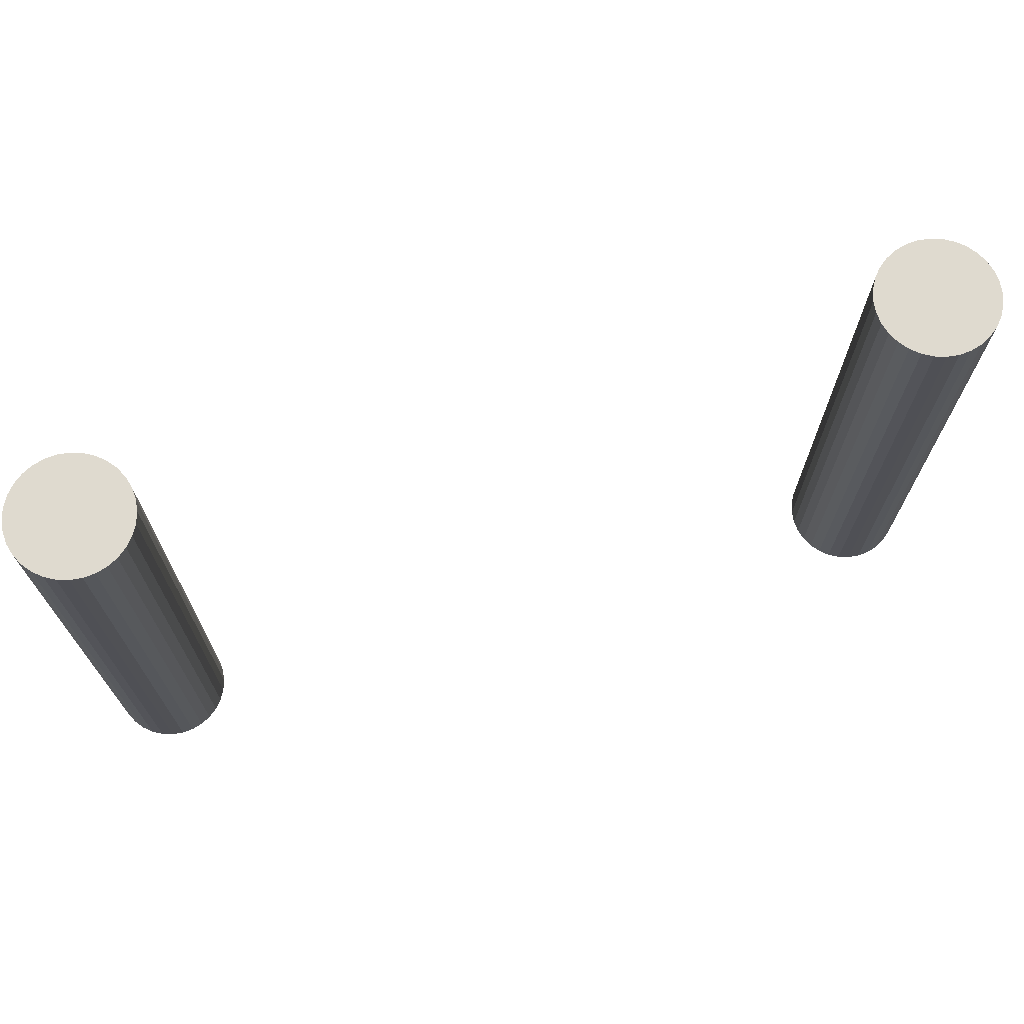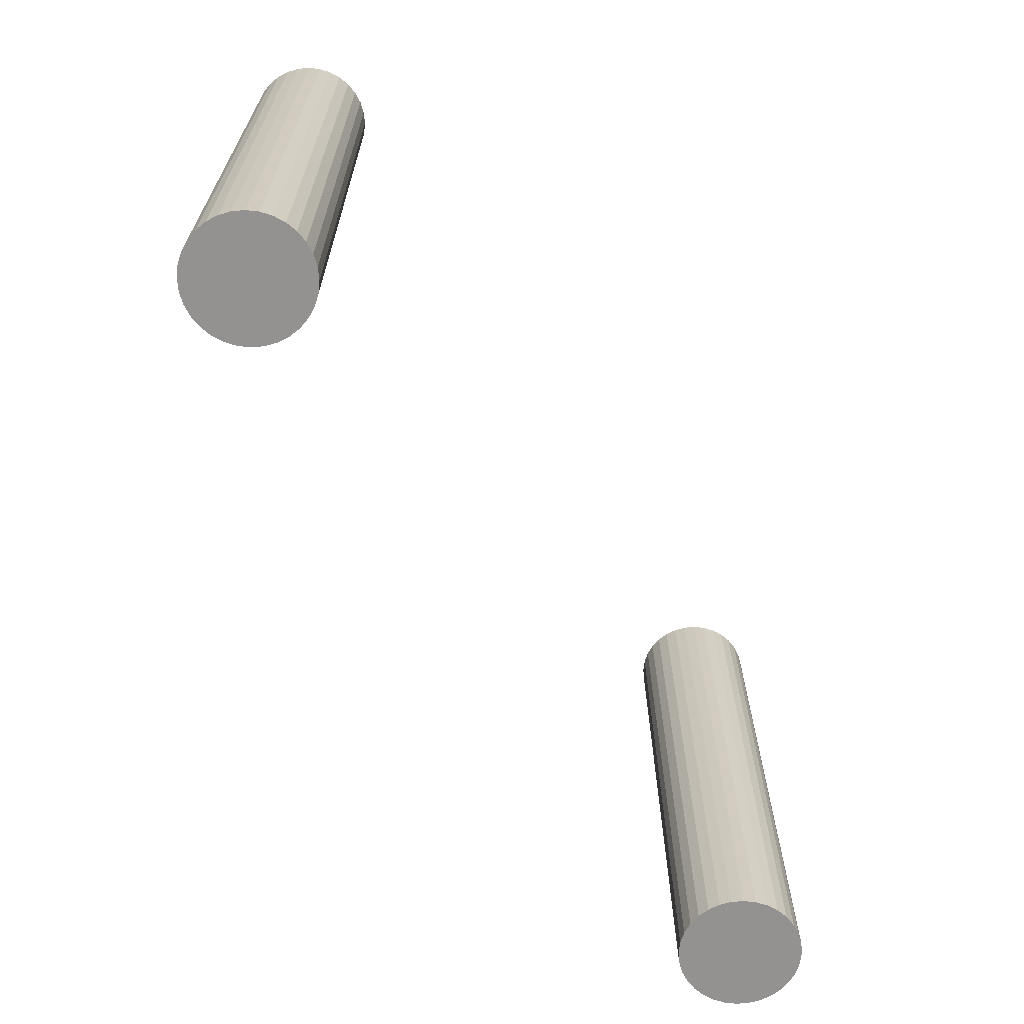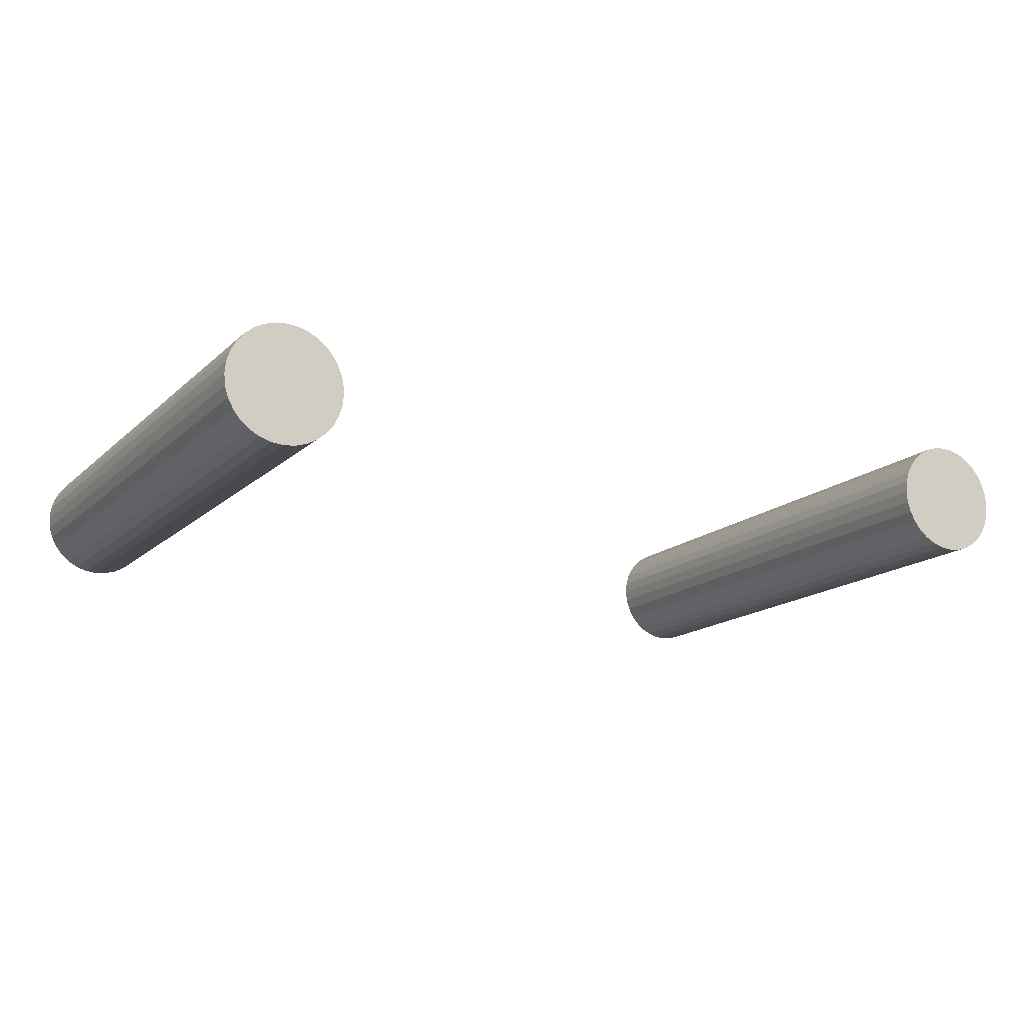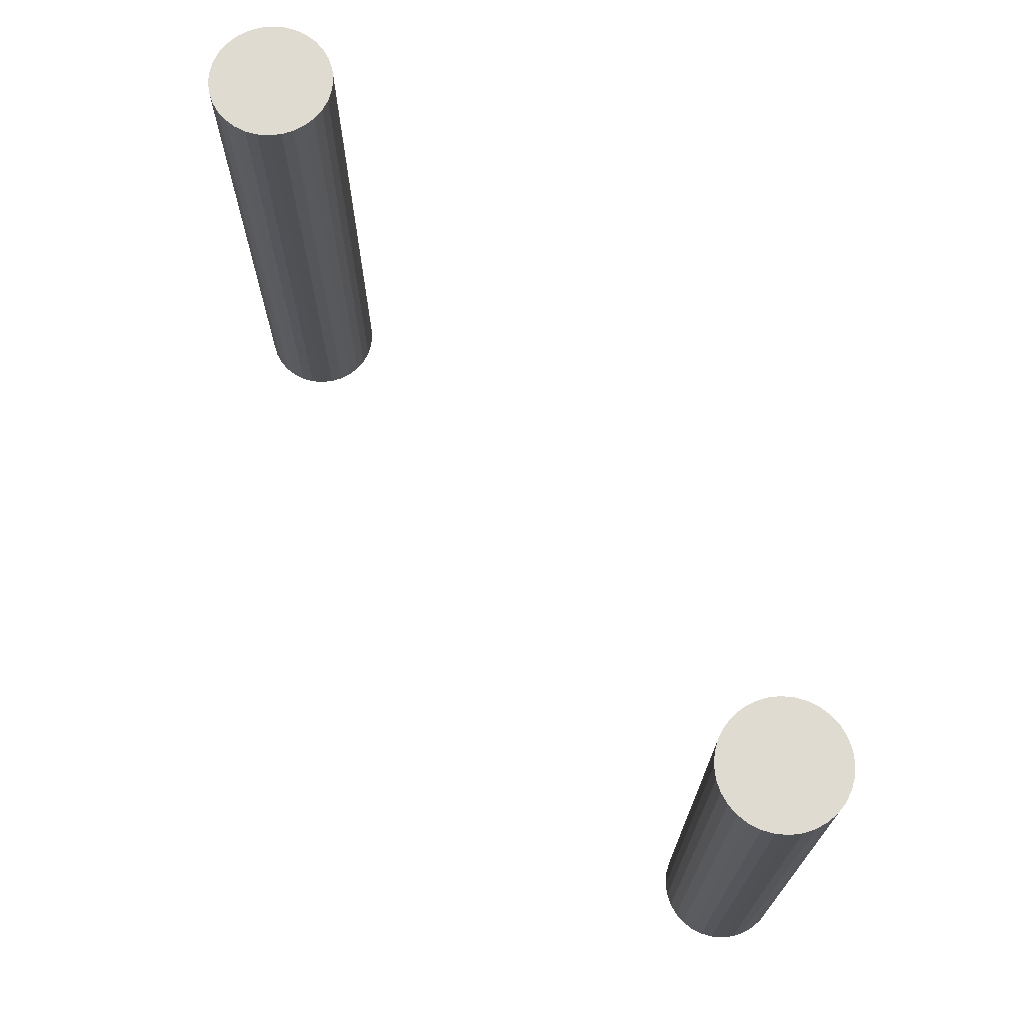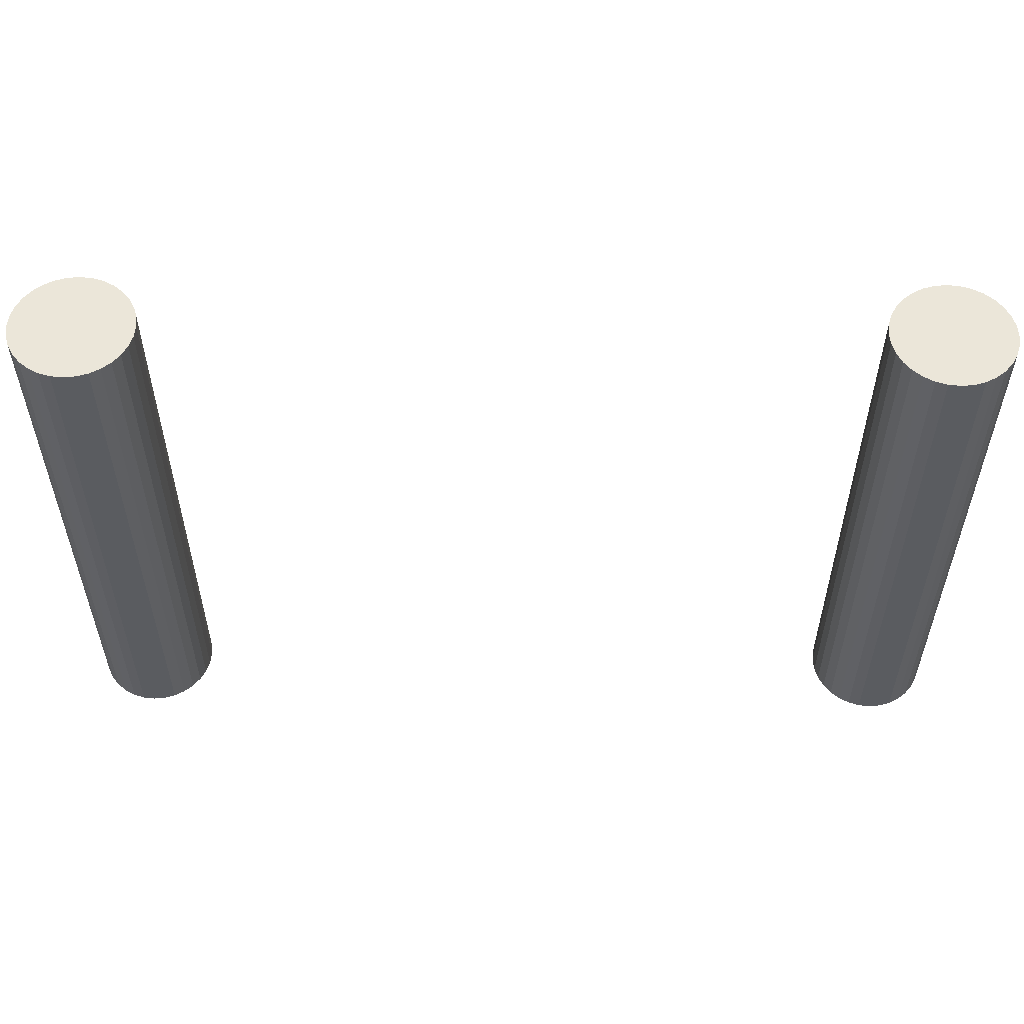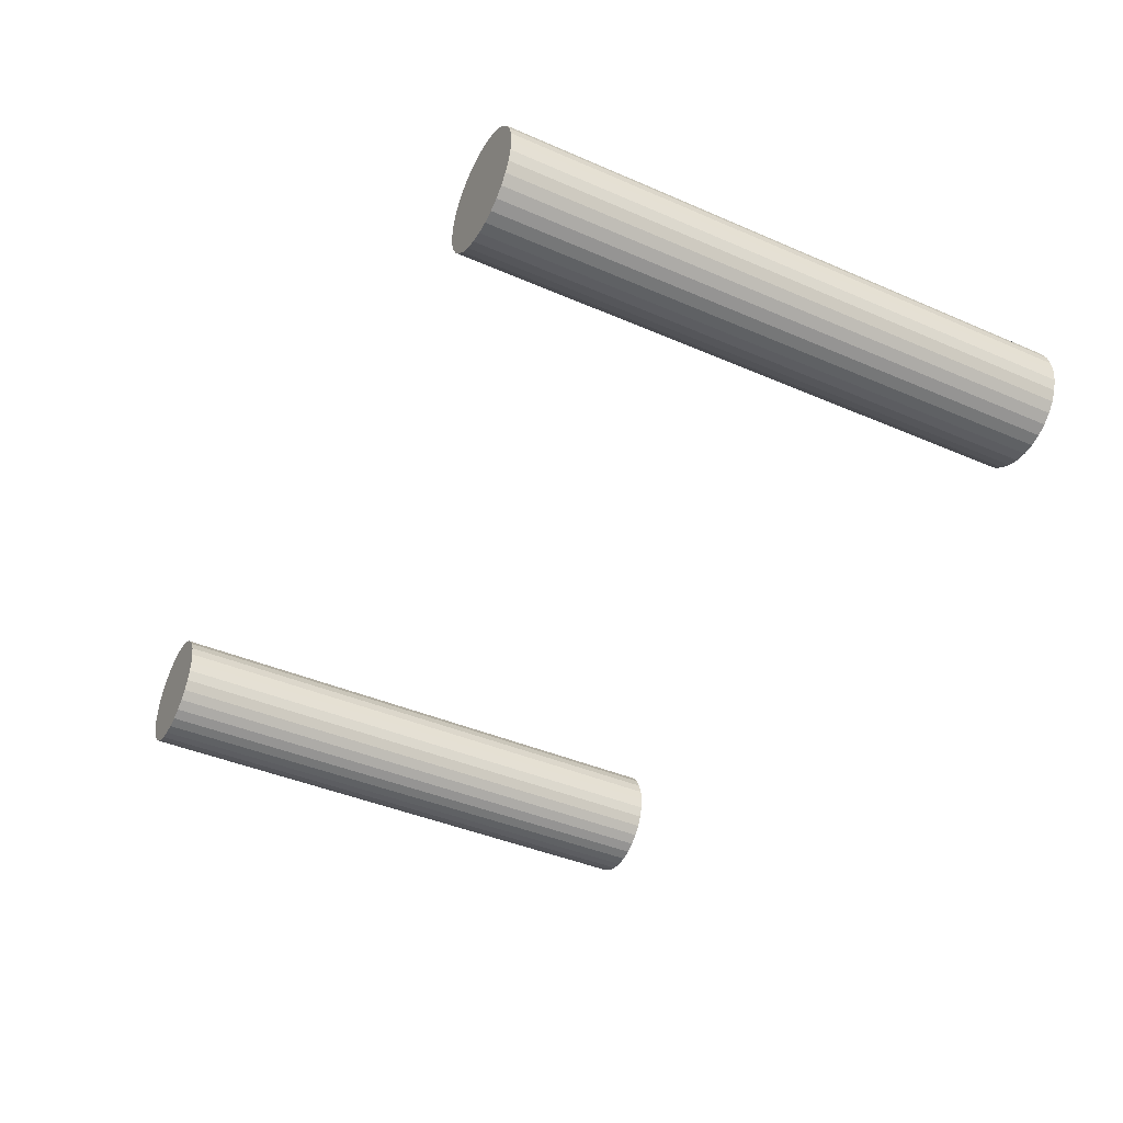
<metadata>
{"format":"obj","ext":"obj","renderer":"f3d","projection":"perspective","resolution":1024,"background":"white","views":[{"elev":70.6,"azim":-15.2,"up":"+Y"},{"elev":-66.5,"azim":-56.9,"up":"+Y"},{"elev":-15.3,"azim":-29.2,"up":"+Z"},{"elev":70.1,"azim":55.3,"up":"+Y"},{"elev":55.2,"azim":-179.3,"up":"+Y"},{"elev":-41.6,"azim":-117.6,"up":"+Z"}]}
</metadata>
<code>
o 円柱.001
v 1.329 -0.02397 -0.1939
v 1.329 1.869 -0.1939
v 1.367 -0.02397 -0.1902
v 1.367 1.869 -0.1902
v 1.403 -0.02397 -0.1792
v 1.403 1.869 -0.1792
v 1.437 -0.02397 -0.1613
v 1.437 1.869 -0.1613
v 1.466 -0.02397 -0.1371
v 1.466 1.869 -0.1371
v 1.491 -0.02397 -0.1077
v 1.491 1.869 -0.1077
v 1.508 -0.02397 -0.07422
v 1.508 1.869 -0.07422
v 1.519 -0.02397 -0.03784
v 1.519 1.869 -0.03784
v 1.523 -0.02397 -0
v 1.523 1.869 -0
v 1.519 -0.02397 0.03784
v 1.519 1.869 0.03784
v 1.508 -0.02397 0.07422
v 1.508 1.869 0.07422
v 1.491 -0.02397 0.1077
v 1.491 1.869 0.1077
v 1.466 -0.02397 0.1371
v 1.466 1.869 0.1371
v 1.437 -0.02397 0.1613
v 1.437 1.869 0.1613
v 1.403 -0.02397 0.1792
v 1.403 1.869 0.1792
v 1.367 -0.02397 0.1902
v 1.367 1.869 0.1902
v 1.329 -0.02397 0.1939
v 1.329 1.869 0.1939
v 1.291 -0.02397 0.1902
v 1.291 1.869 0.1902
v 1.255 -0.02397 0.1792
v 1.255 1.869 0.1792
v 1.222 -0.02397 0.1613
v 1.222 1.869 0.1613
v 1.192 -0.02397 0.1371
v 1.192 1.869 0.1371
v 1.168 -0.02397 0.1077
v 1.168 1.869 0.1077
v 1.15 -0.02397 0.07422
v 1.15 1.869 0.07422
v 1.139 -0.02397 0.03784
v 1.139 1.869 0.03784
v 1.135 -0.02397 -0
v 1.135 1.869 -0
v 1.139 -0.02397 -0.03784
v 1.139 1.869 -0.03784
v 1.15 -0.02397 -0.07422
v 1.15 1.869 -0.07422
v 1.168 -0.02397 -0.1077
v 1.168 1.869 -0.1077
v 1.192 -0.02397 -0.1371
v 1.192 1.869 -0.1371
v 1.222 -0.02397 -0.1613
v 1.222 1.869 -0.1613
v 1.255 -0.02397 -0.1792
v 1.255 1.869 -0.1792
v 1.291 -0.02397 -0.1902
v 1.291 1.869 -0.1902
v -1.298 -0.02397 -0.1939
v -1.298 1.869 -0.1939
v -1.26 -0.02397 -0.1902
v -1.26 1.869 -0.1902
v -1.224 -0.02397 -0.1792
v -1.224 1.869 -0.1792
v -1.19 -0.02397 -0.1613
v -1.19 1.869 -0.1613
v -1.161 -0.02397 -0.1371
v -1.161 1.869 -0.1371
v -1.137 -0.02397 -0.1077
v -1.137 1.869 -0.1077
v -1.119 -0.02397 -0.07422
v -1.119 1.869 -0.07422
v -1.108 -0.02397 -0.03784
v -1.108 1.869 -0.03784
v -1.104 -0.02397 -0
v -1.104 1.869 -0
v -1.108 -0.02397 0.03784
v -1.108 1.869 0.03784
v -1.119 -0.02397 0.07422
v -1.119 1.869 0.07422
v -1.137 -0.02397 0.1077
v -1.137 1.869 0.1077
v -1.161 -0.02397 0.1371
v -1.161 1.869 0.1371
v -1.19 -0.02397 0.1613
v -1.19 1.869 0.1613
v -1.224 -0.02397 0.1792
v -1.224 1.869 0.1792
v -1.26 -0.02397 0.1902
v -1.26 1.869 0.1902
v -1.298 -0.02397 0.1939
v -1.298 1.869 0.1939
v -1.336 -0.02397 0.1902
v -1.336 1.869 0.1902
v -1.372 -0.02397 0.1792
v -1.372 1.869 0.1792
v -1.406 -0.02397 0.1613
v -1.406 1.869 0.1613
v -1.435 -0.02397 0.1371
v -1.435 1.869 0.1371
v -1.459 -0.02397 0.1077
v -1.459 1.869 0.1077
v -1.477 -0.02397 0.07422
v -1.477 1.869 0.07422
v -1.488 -0.02397 0.03784
v -1.488 1.869 0.03784
v -1.492 -0.02397 -0
v -1.492 1.869 -0
v -1.488 -0.02397 -0.03784
v -1.488 1.869 -0.03784
v -1.477 -0.02397 -0.07422
v -1.477 1.869 -0.07422
v -1.459 -0.02397 -0.1077
v -1.459 1.869 -0.1077
v -1.435 -0.02397 -0.1371
v -1.435 1.869 -0.1371
v -1.406 -0.02397 -0.1613
v -1.406 1.869 -0.1613
v -1.372 -0.02397 -0.1792
v -1.372 1.869 -0.1792
v -1.336 -0.02397 -0.1902
v -1.336 1.869 -0.1902
f 2 3 1
f 4 5 3
f 6 7 5
f 8 9 7
f 10 11 9
f 12 13 11
f 14 15 13
f 16 17 15
f 18 19 17
f 20 21 19
f 22 23 21
f 24 25 23
f 26 27 25
f 28 29 27
f 30 31 29
f 32 33 31
f 34 35 33
f 36 37 35
f 38 39 37
f 40 41 39
f 42 43 41
f 44 45 43
f 46 47 45
f 48 49 47
f 50 51 49
f 52 53 51
f 54 55 53
f 56 57 55
f 58 59 57
f 60 61 59
f 54 38 22
f 62 63 61
f 64 1 63
f 15 31 47
f 66 67 65
f 68 69 67
f 70 71 69
f 72 73 71
f 74 75 73
f 76 77 75
f 78 79 77
f 80 81 79
f 82 83 81
f 84 85 83
f 86 87 85
f 88 89 87
f 90 91 89
f 92 93 91
f 94 95 93
f 96 97 95
f 98 99 97
f 100 101 99
f 102 103 101
f 104 105 103
f 106 107 105
f 108 109 107
f 110 111 109
f 112 113 111
f 114 115 113
f 116 117 115
f 118 119 117
f 120 121 119
f 122 123 121
f 124 125 123
f 118 102 86
f 126 127 125
f 128 65 127
f 111 119 127
f 2 4 3
f 4 6 5
f 6 8 7
f 8 10 9
f 10 12 11
f 12 14 13
f 14 16 15
f 16 18 17
f 18 20 19
f 20 22 21
f 22 24 23
f 24 26 25
f 26 28 27
f 28 30 29
f 30 32 31
f 32 34 33
f 34 36 35
f 36 38 37
f 38 40 39
f 40 42 41
f 42 44 43
f 44 46 45
f 46 48 47
f 48 50 49
f 50 52 51
f 52 54 53
f 54 56 55
f 56 58 57
f 58 60 59
f 60 62 61
f 6 4 2
f 2 64 6
f 64 62 6
f 62 60 58
f 58 56 54
f 54 52 50
f 50 48 54
f 48 46 54
f 46 44 38
f 44 42 38
f 42 40 38
f 38 36 34
f 34 32 30
f 30 28 26
f 26 24 22
f 22 20 18
f 18 16 22
f 16 14 22
f 14 12 10
f 10 8 6
f 62 58 6
f 58 54 6
f 38 34 22
f 34 30 22
f 30 26 22
f 14 10 22
f 10 6 22
f 54 46 38
f 6 54 22
f 62 64 63
f 64 2 1
f 63 1 3
f 3 5 7
f 7 9 11
f 11 13 7
f 13 15 7
f 15 17 19
f 19 21 15
f 21 23 15
f 23 25 31
f 25 27 31
f 27 29 31
f 31 33 35
f 35 37 39
f 39 41 43
f 43 45 47
f 47 49 51
f 51 53 55
f 55 57 63
f 57 59 63
f 59 61 63
f 63 3 7
f 31 35 47
f 35 39 47
f 39 43 47
f 47 51 63
f 51 55 63
f 63 7 15
f 15 23 31
f 63 15 47
f 66 68 67
f 68 70 69
f 70 72 71
f 72 74 73
f 74 76 75
f 76 78 77
f 78 80 79
f 80 82 81
f 82 84 83
f 84 86 85
f 86 88 87
f 88 90 89
f 90 92 91
f 92 94 93
f 94 96 95
f 96 98 97
f 98 100 99
f 100 102 101
f 102 104 103
f 104 106 105
f 106 108 107
f 108 110 109
f 110 112 111
f 112 114 113
f 114 116 115
f 116 118 117
f 118 120 119
f 120 122 121
f 122 124 123
f 124 126 125
f 70 68 126
f 68 66 126
f 66 128 126
f 126 124 118
f 124 122 118
f 122 120 118
f 118 116 114
f 114 112 118
f 112 110 118
f 110 108 106
f 106 104 110
f 104 102 110
f 102 100 94
f 100 98 94
f 98 96 94
f 94 92 90
f 90 88 86
f 86 84 82
f 82 80 78
f 78 76 74
f 74 72 70
f 94 90 102
f 90 86 102
f 86 82 78
f 78 74 86
f 74 70 86
f 70 126 118
f 118 110 102
f 70 118 86
f 126 128 127
f 128 66 65
f 127 65 67
f 67 69 71
f 71 73 75
f 75 77 79
f 79 81 87
f 81 83 87
f 83 85 87
f 87 89 91
f 91 93 87
f 93 95 87
f 95 97 99
f 99 101 103
f 103 105 107
f 107 109 103
f 109 111 103
f 111 113 115
f 115 117 111
f 117 119 111
f 119 121 123
f 123 125 127
f 127 67 71
f 71 75 127
f 75 79 127
f 95 99 103
f 119 123 127
f 79 87 127
f 87 95 127
f 95 103 127
f 103 111 127

</code>
